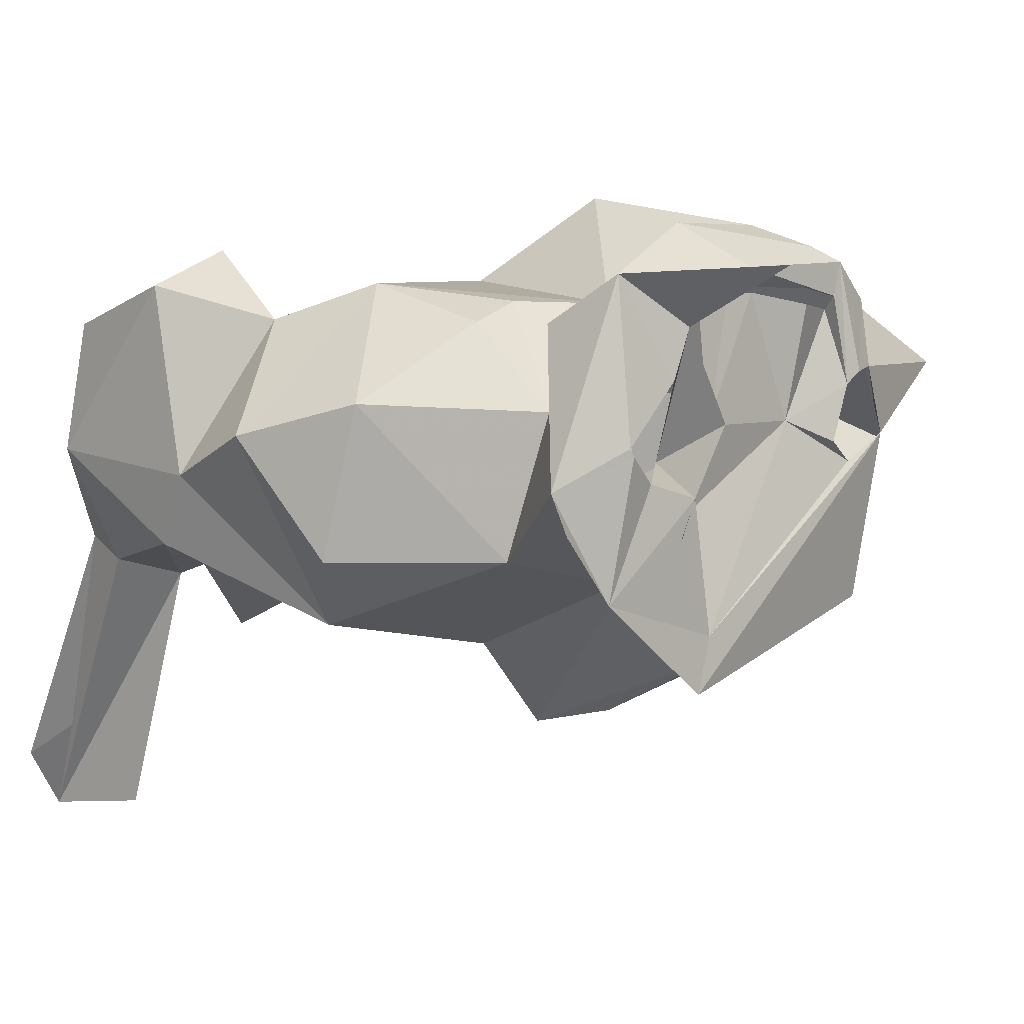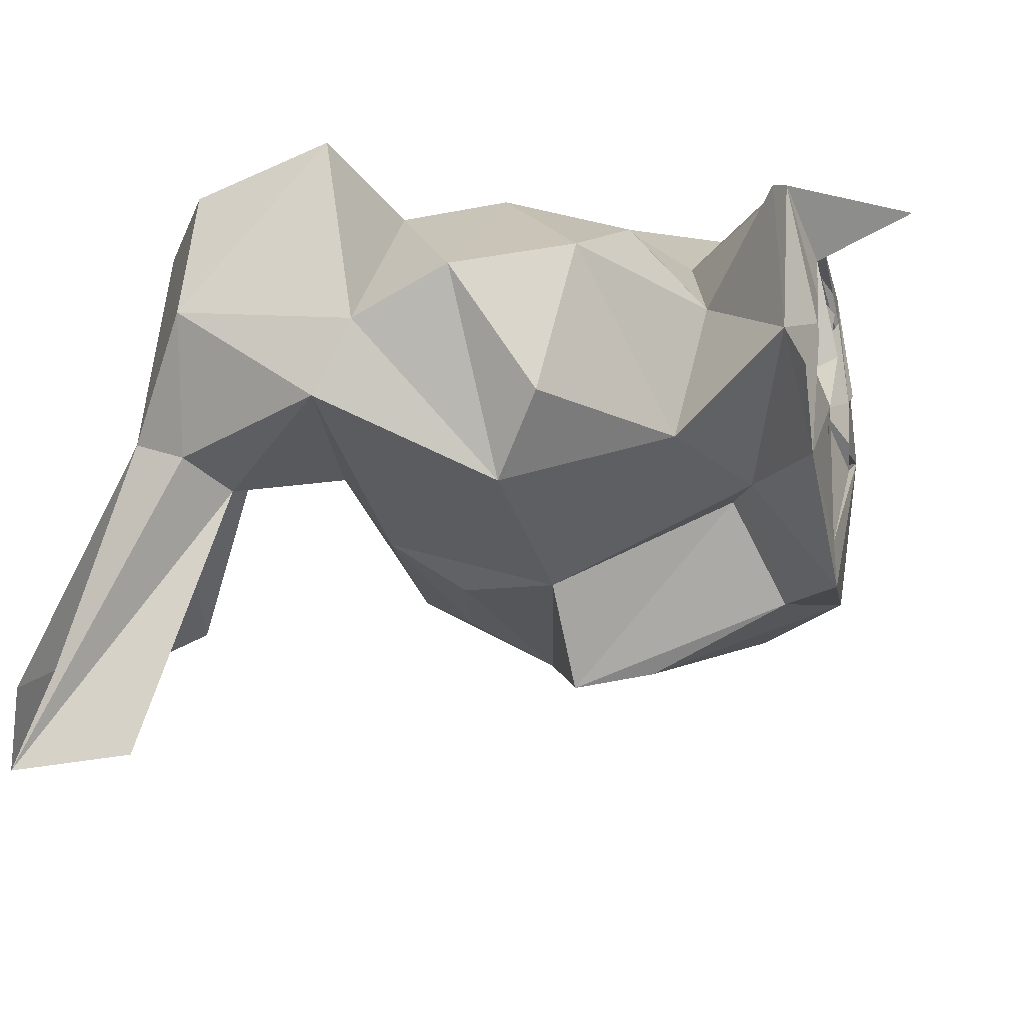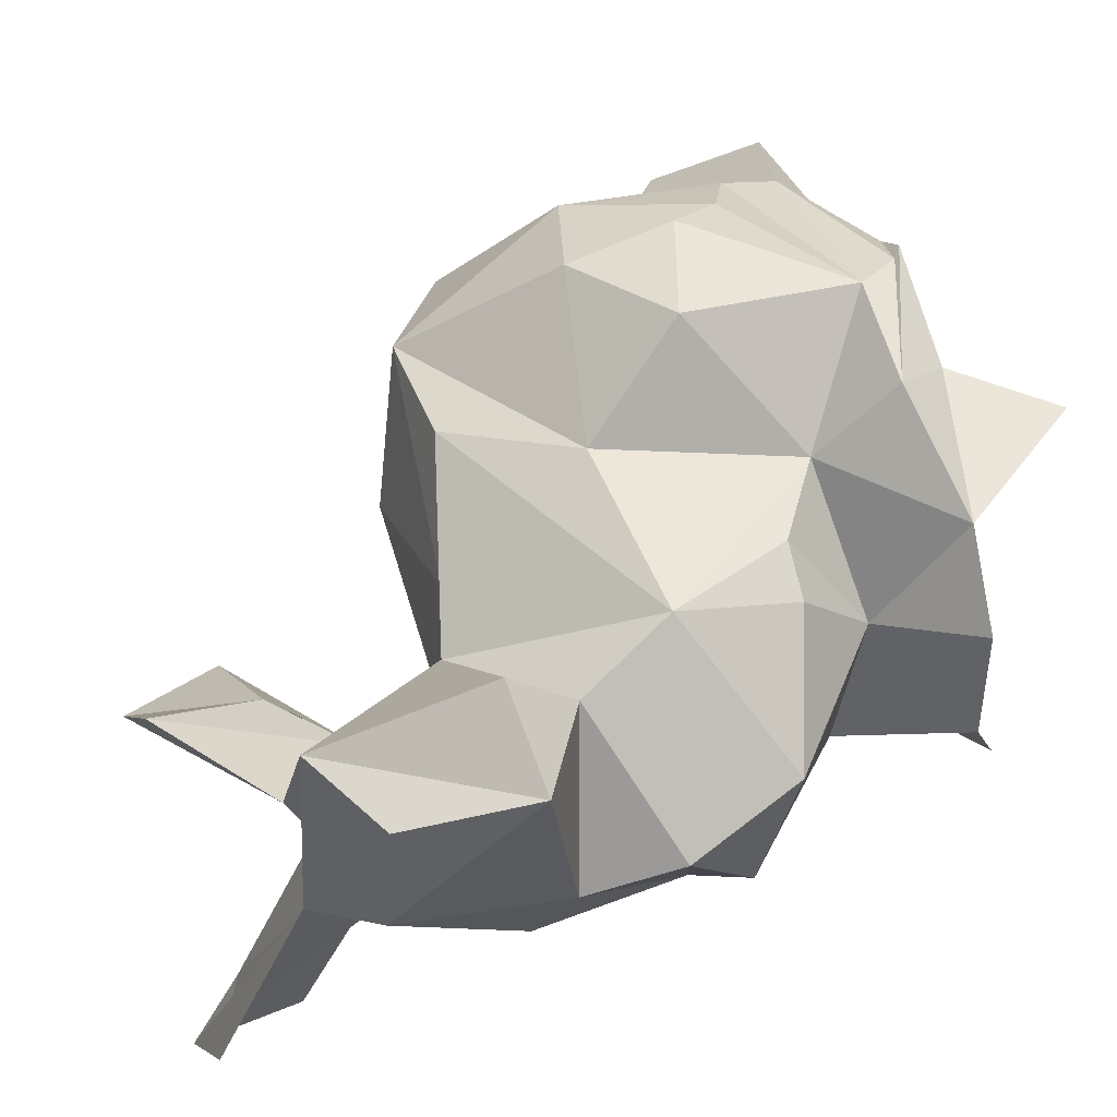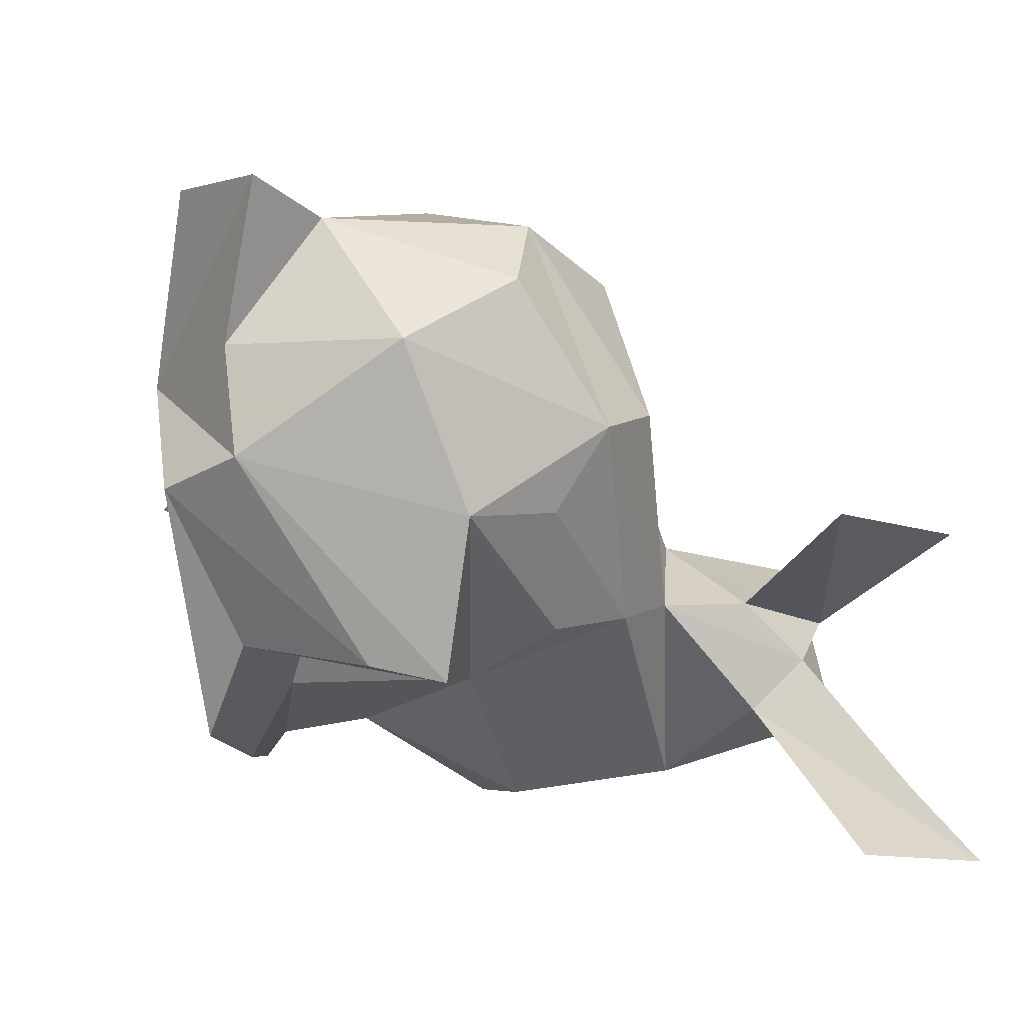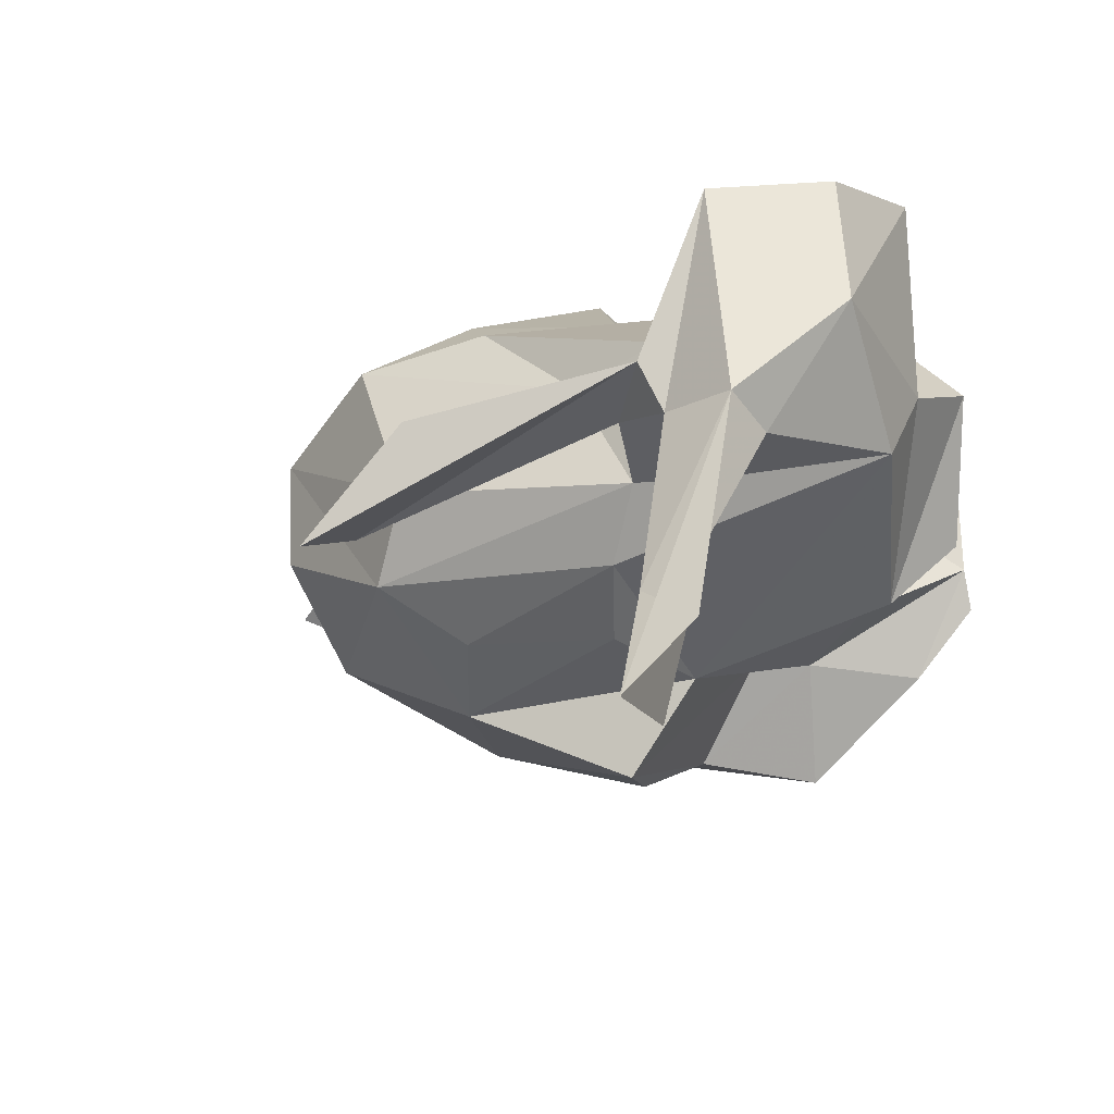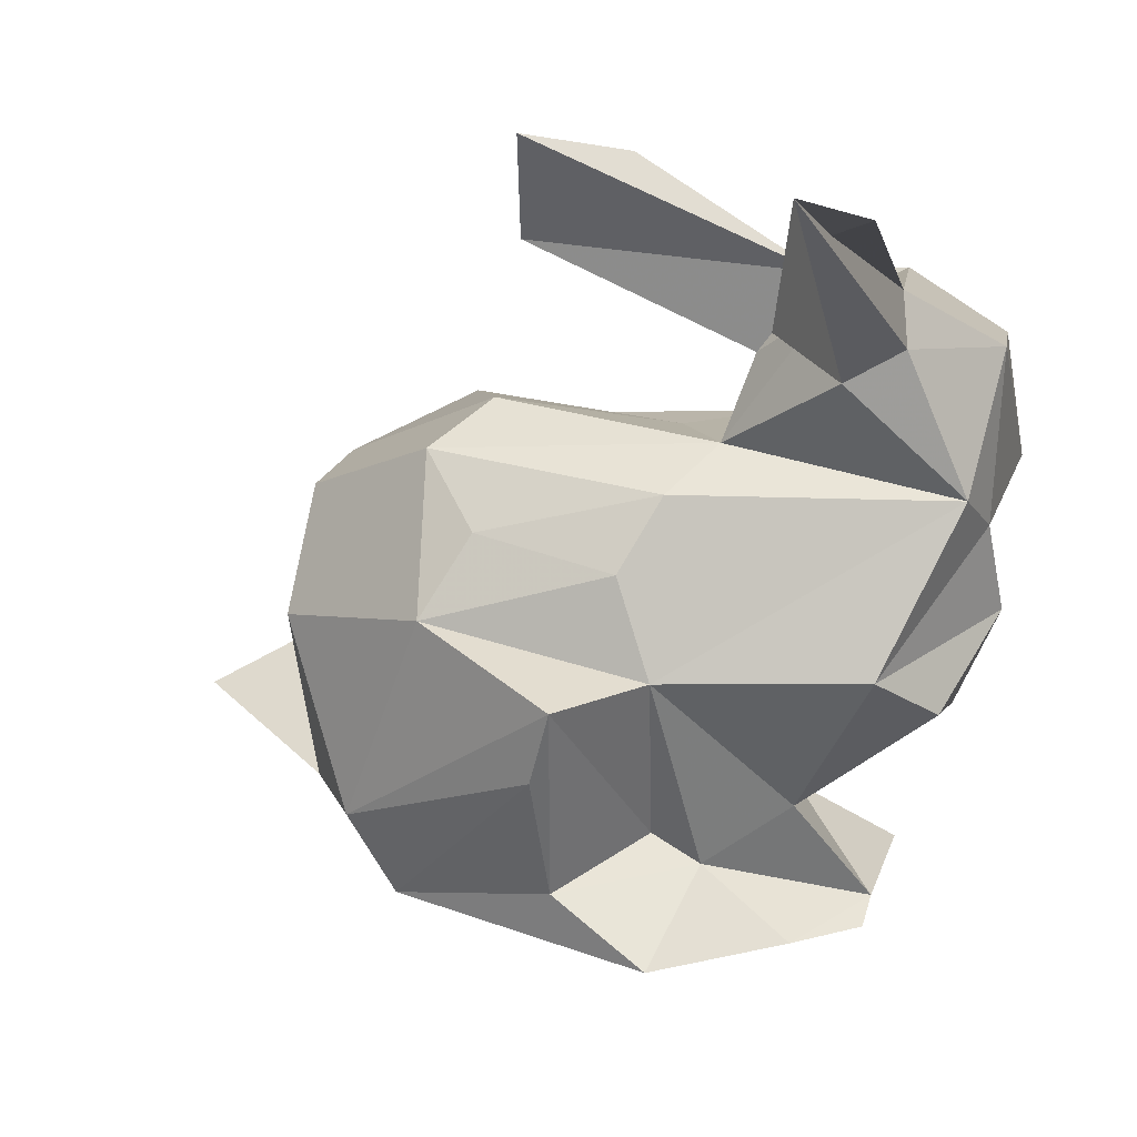
<metadata>
{"format":"obj","ext":"obj","renderer":"f3d","projection":"perspective","resolution":1024,"background":"white","views":[{"elev":4.1,"azim":-46.8,"up":"+Z"},{"elev":-20.2,"azim":-77.0,"up":"+Z"},{"elev":53.6,"azim":-101.1,"up":"+Z"},{"elev":-52.4,"azim":101.4,"up":"+Z"},{"elev":-22.8,"azim":-151.9,"up":"+Z"},{"elev":16.5,"azim":-164.0,"up":"+Y"}]}
</metadata>
<code>
v -3.9e-05 -0.05483 0.04854
v 0.0239 -0.04818 0.05826
v 0.02238 -0.03308 0.0438
v 0.06764 0.03224 0.03578
v 0.01062 0.03375 0.000729
v 0.005727 -0.0249 0.04416
v 0.1015 -0.01798 0.02397
v 0.04353 0.02847 0.03978
v -0.004553 -0.02542 0.0404
v -0.007125 -0.002341 0.04752
v -0.01689 0.01495 0.0409
v -0.02112 -0.004074 -0.01441
v 0.05448 -0.0556 0.05451
v -0.03426 0.02652 -0.00064
v 0.1082 -0.04545 0.03247
v 0.01952 0.06559 0.002583
v 0.02511 0.08645 -0.006662
v 0.07244 -0.02751 0.05557
v 0.04684 -0.04723 0.05852
v 0.02032 0.06498 0.000552
v 0.06523 -0.01817 0.0608
v 0.08482 -0.03181 0.04748
v 0.04218 0.07219 -0.01822
v -0.00557 0.06439 0.006645
v 0.005121 0.03433 0.0264
v -0.01878 0.02744 0.05393
v 0.08443 -0.001364 0.04818
v 0.0719 -0.0594 0.01927
v 0.08616 -0.0428 0.04444
v -0.03665 0.01888 0.01245
v 0.06938 -0.05499 -0.01238
v 0.1178 -0.02677 0.01614
v -0.03808 0.02376 0.04703
v -0.01368 0.08776 -0.05973
v 0.09103 0.01885 0.006653
v -0.01648 0.06056 0.03769
v -0.008125 0.05982 -0.001241
v 0.02304 0.0315 0.02254
v -0.02181 0.06375 -0.00194
v 0.06138 0.00205 0.05778
v -0.02418 0.08293 -0.04755
v -0.02346 0.05411 -0.005864
v -0.01193 0.07733 -0.03925
v 0.09044 0.02091 0.02592
v 0.02778 0.004766 0.04859
v -0.03509 0.04881 0.04005
v -0.03868 0.000836 0.02025
v 0.04088 -0.01351 0.06448
v -0.00498 -0.0332 -0.002371
v -0.000274 -0.03906 0.0244
v 0.02483 0.01328 -0.01858
v 0.09158 -0.002864 -0.008056
v 0.05202 0.01845 -0.01659
v -0.02952 -0.02024 0.02609
v -0.03782 0.05102 0.0163
v 0.03165 -0.006909 -0.03764
v 0.06018 0.003433 -0.02428
v 0.01824 0.02639 -0.01046
v 0.05484 0.03816 0.006239
v 0.06357 0.03115 -0.007615
v 0.07736 -0.03838 -0.01692
v 0.03597 -0.04737 -0.02236
v -0.005929 -0.05806 -0.008209
v 0.09016 -0.0386 0.002334
v -0.01276 0.04811 -0.008989
v 0.03618 -0.02142 -0.03452
v 0.02112 -0.03993 -0.006167
v -0.03083 -0.01316 -0.00183
v 0.005098 0.04998 0.004099
v 0.01146 -0.04482 -0.006722
v 0.01784 -0.005563 -0.02121
v 0.04012 0.09154 -0.02697
v 0.01713 -0.05911 -0.02583
v 0.02081 -0.05861 -0.01564
v 0.01415 -0.05706 -0.002854
v 0.06753 -0.05684 0.01298
v 0.01574 -0.05472 -0.002744
v 0.01202 -0.05938 0.002496
v 0.06244 -0.0586 0.01418
v 0.0569 -0.05924 0.01803
v 0.01533 -0.05961 0.009314
v 0.07377 -0.05656 0.02427
v -0.01731 -0.05861 0.004289
v -0.01756 -0.0552 0.01153
v 0.004938 -0.05821 0.01217
v 0.02119 -0.05367 0.006527
v 0.04746 -0.05503 0.02211
v 0.06395 -0.06002 0.03117
v 0.06812 -0.05921 0.0321
v 0.02214 -0.06088 0.02219
v 0.06771 -0.0576 0.04471
v -0.001471 -0.0598 0.01718
v -0.002248 -0.05962 0.01863
v 0.04923 -0.05837 0.04369
v 0.061 -0.05931 0.02876
v 0.03803 -0.05413 0.04576
v 0.02024 -0.04638 0.01493
v 0.02313 -0.05619 0.02179
v 0.0105 -0.05869 0.03
v 0.05881 -0.05548 0.0428
v 0.05786 -0.05835 0.0453
v 0.01486 -0.05852 0.03938
v -0.01731 -0.05416 0.03993
v 0.0197 -0.07681 0.05002
v 0.05995 -0.05819 0.05173
v 0.02254 -0.05456 0.04084
v 0.03113 -0.05401 0.04563
v 0.03225 -0.05843 0.05024
v -0.01023 0.06638 -0.05715
f 34 41 43
f 36 55 46
f 26 36 33
f 38 8 4
f 10 11 47
f 59 38 4
f 52 35 7
f 38 59 5
f 103 1 50
f 6 10 9
f 17 24 69
f 6 3 10
f 10 25 11
f 40 4 45
f 3 45 10
f 54 47 68
f 8 25 10
f 8 38 25
f 8 10 45
f 59 44 60
f 59 4 44
f 20 69 23
f 3 2 19
f 73 28 74
f 48 40 45
f 4 8 45
f 13 19 2
f 72 17 20
f 15 32 29
f 71 51 57
f 26 25 36
f 19 18 21
f 25 24 36
f 25 26 11
f 13 29 19
f 44 27 7
f 18 40 21
f 27 4 40
f 19 29 22
f 27 40 18
f 48 19 21
f 7 27 22
f 22 29 7
f 22 27 18
f 21 40 48
f 27 44 4
f 98 102 90
f 69 20 16
f 2 105 13
f 22 18 19
f 23 72 20
f 69 20 17
f 20 69 16
f 96 107 98
f 104 1 102
f 14 30 55
f 64 61 52
f 52 7 64
f 34 43 65
f 61 64 28
f 61 28 31
f 109 34 65
f 28 73 31
f 25 69 24
f 15 28 32
f 35 44 7
f 69 25 5
f 43 39 37
f 55 36 39
f 6 9 50
f 39 36 37
f 38 5 25
f 36 24 37
f 65 43 37
f 41 39 43
f 60 44 35
f 50 3 6
f 23 24 72
f 3 48 45
f 24 23 69
f 10 47 54
f 3 19 48
f 2 3 1
f 50 49 84
f 33 46 55
f 65 42 34
f 39 41 34
f 42 39 34
f 71 57 56
f 47 11 30
f 70 73 63
f 56 67 71
f 24 17 72
f 47 30 12
f 68 47 12
f 67 56 62
f 84 63 83
f 14 55 42
f 55 39 42
f 60 35 52
f 52 57 60
f 62 70 67
f 7 32 64
f 90 102 97
f 90 97 81
f 5 60 58
f 53 58 60
f 53 51 58
f 3 50 1
f 70 62 73
f 58 14 5
f 5 59 60
f 58 51 71
f 69 37 24
f 7 29 32
f 53 60 57
f 30 14 12
f 70 63 84
f 32 28 64
f 68 12 49
f 71 14 58
f 67 70 71
f 14 42 65
f 97 102 99
f 14 65 5
f 102 1 99
f 49 12 71
f 57 52 61
f 61 56 57
f 71 12 14
f 37 69 5
f 31 66 61
f 61 66 56
f 49 71 70
f 62 66 31
f 73 62 31
f 65 37 5
f 34 109 65
f 106 102 98
f 57 51 53
f 84 49 70
f 56 66 62
f 88 105 95
f 105 101 95
f 105 108 101
f 100 95 101
f 28 89 82
f 105 2 108
f 91 105 88
f 80 87 79
f 105 91 13
f 89 91 88
f 49 54 68
f 29 91 89
f 28 76 79
f 30 11 33
f 94 96 87
f 108 2 1
f 33 55 30
f 91 29 13
f 107 106 98
f 96 98 87
f 33 11 26
f 54 49 50
f 95 87 80
f 63 84 83
f 54 9 10
f 95 100 87
f 15 89 28
f 92 84 63
f 50 9 54
f 93 84 92
f 36 46 33
f 74 63 73
f 93 1 84
f 74 81 63
f 63 85 92
f 85 63 81
f 99 1 93
f 81 74 75
f 78 81 75
f 1 103 84
f 15 29 89
f 77 75 74
f 50 84 103
f 87 98 86
f 74 86 77
f 97 85 81
f 100 94 87
f 87 86 74
f 79 87 74
f 74 28 79
f 108 1 104

</code>
